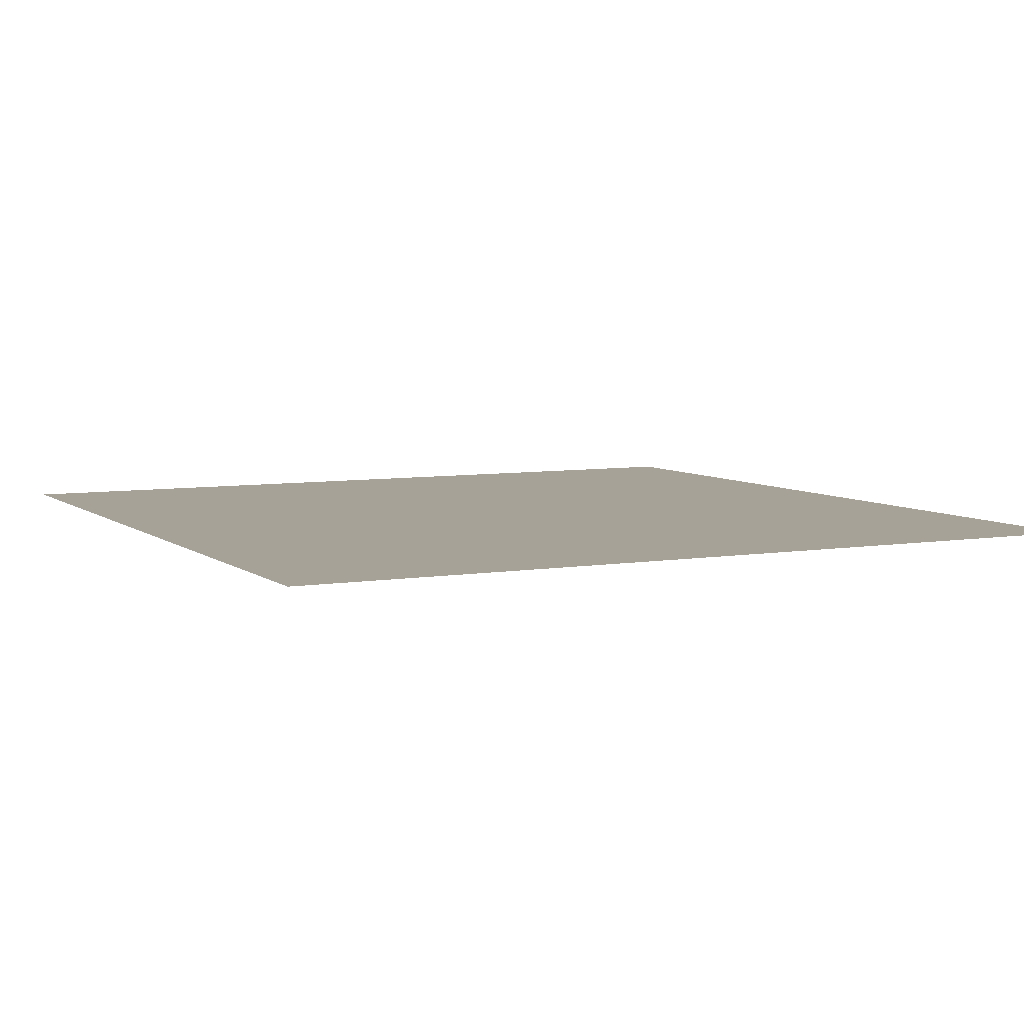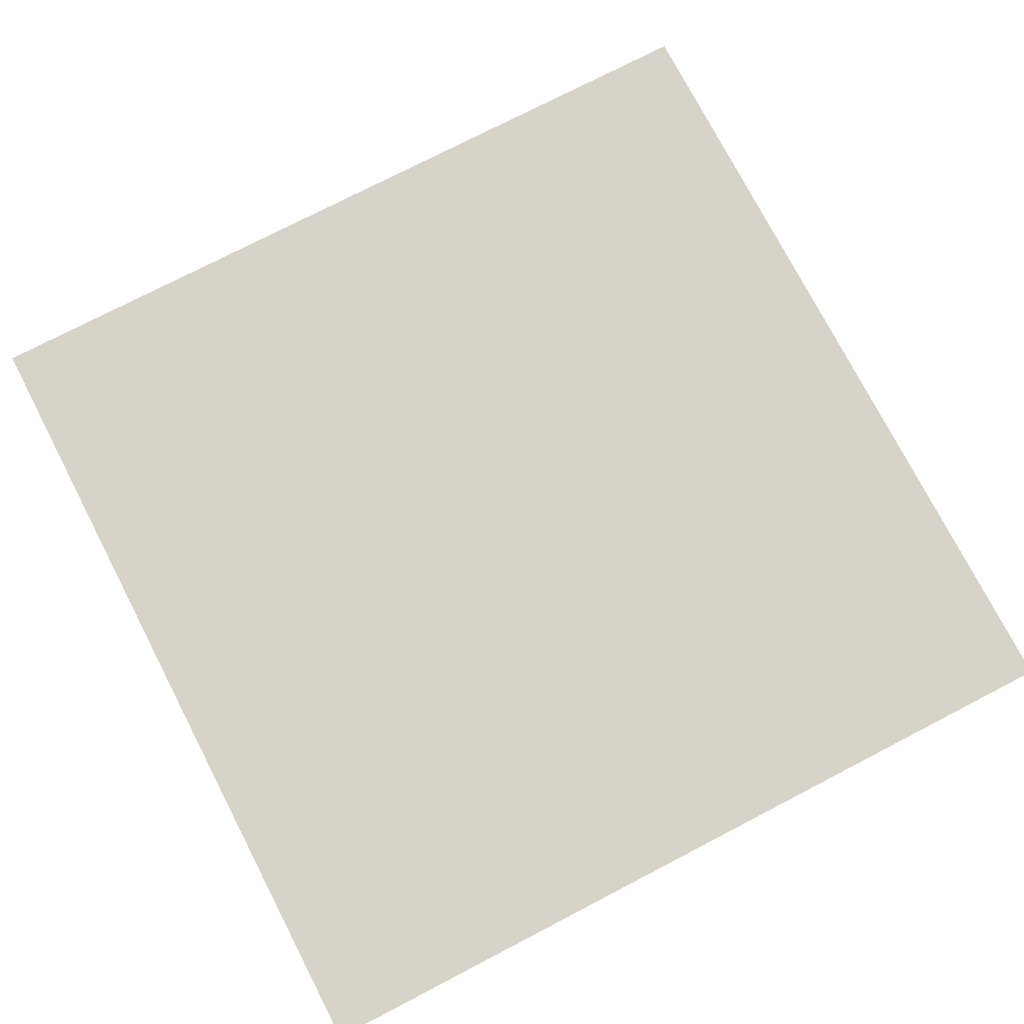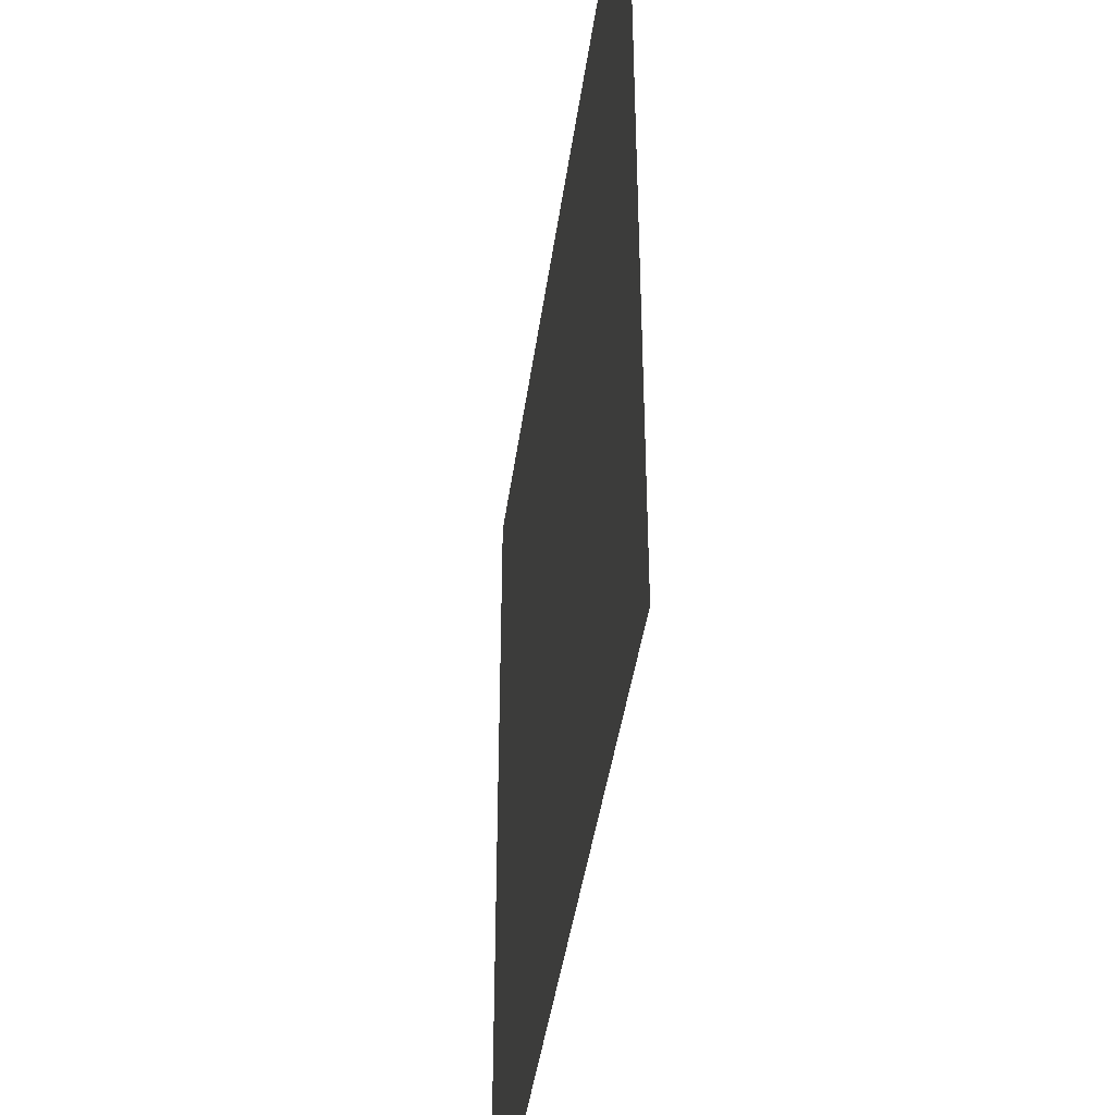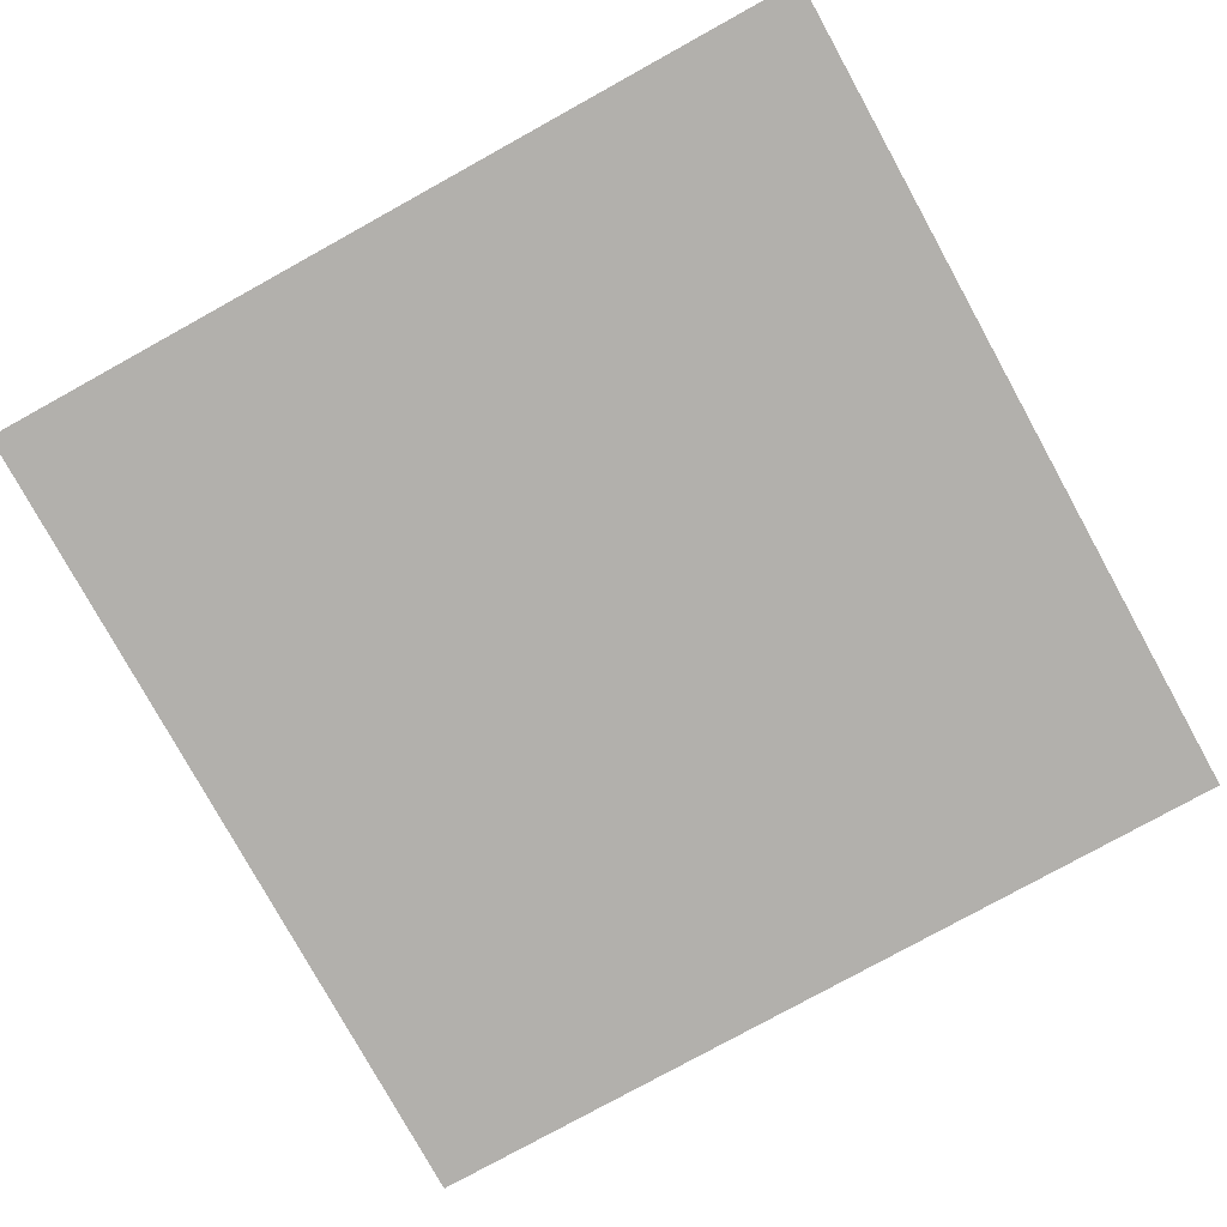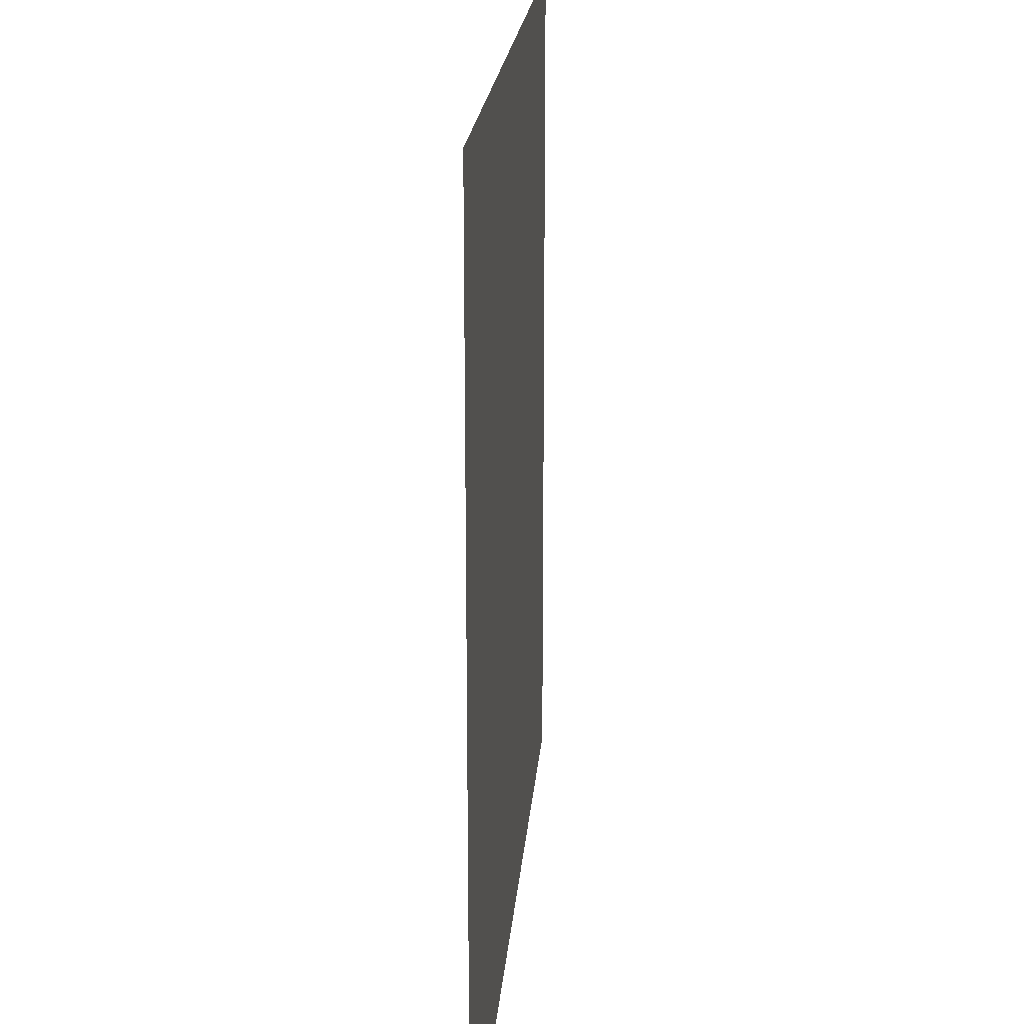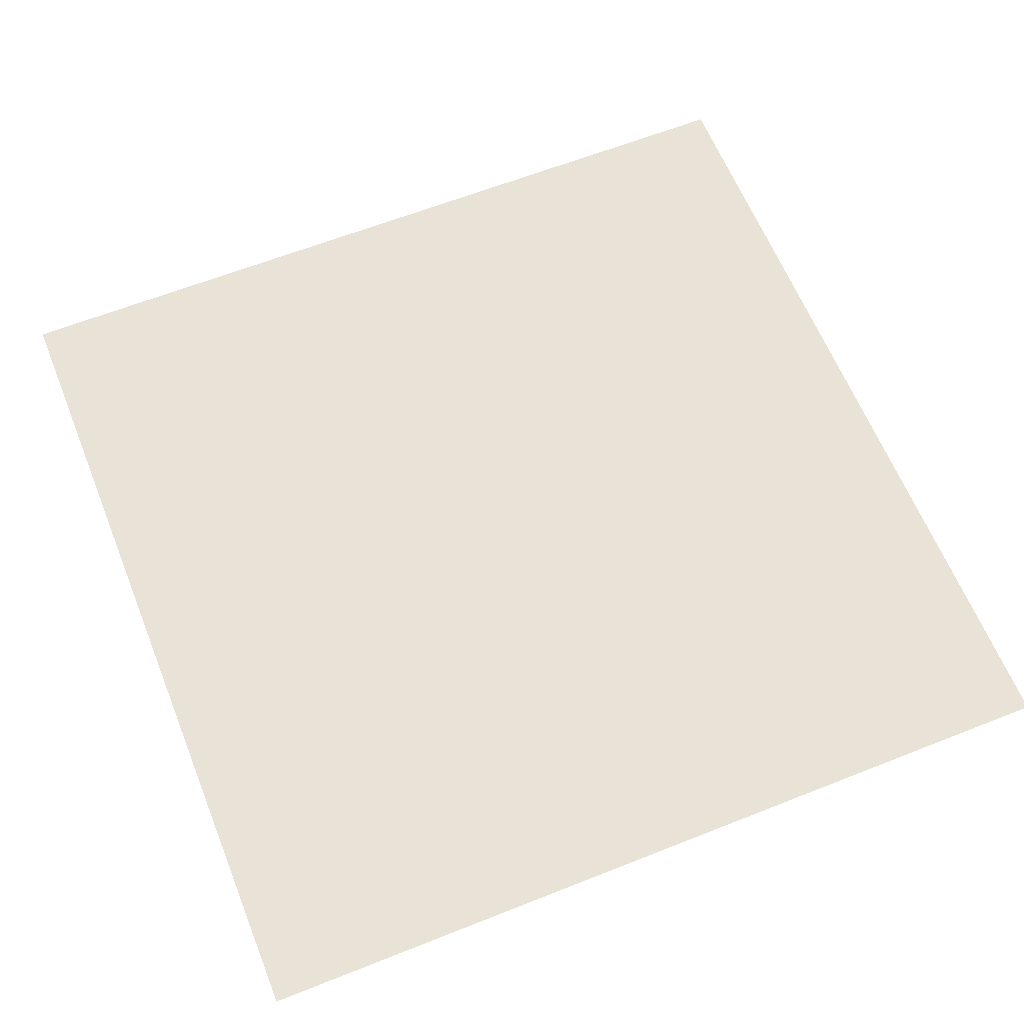
<metadata>
{"format":"obj","ext":"obj","renderer":"f3d","projection":"perspective","resolution":1024,"background":"white","views":[{"elev":6.4,"azim":63.5,"up":"+Y"},{"elev":75.9,"azim":152.6,"up":"+Y"},{"elev":-42.4,"azim":-97.8,"up":"+Z"},{"elev":-78.7,"azim":118.9,"up":"+Y"},{"elev":20.0,"azim":94.6,"up":"+Z"},{"elev":62.5,"azim":-21.9,"up":"+Y"}]}
</metadata>
<code>
o WaterMainsCover_Plane.013
v -0.2555 0.001 -0.4015
v -0.05552 0.001 -0.4015
v -0.2555 0.001 -0.6015
v -0.05552 0.001 -0.6015
f 1 2 4 3

</code>
